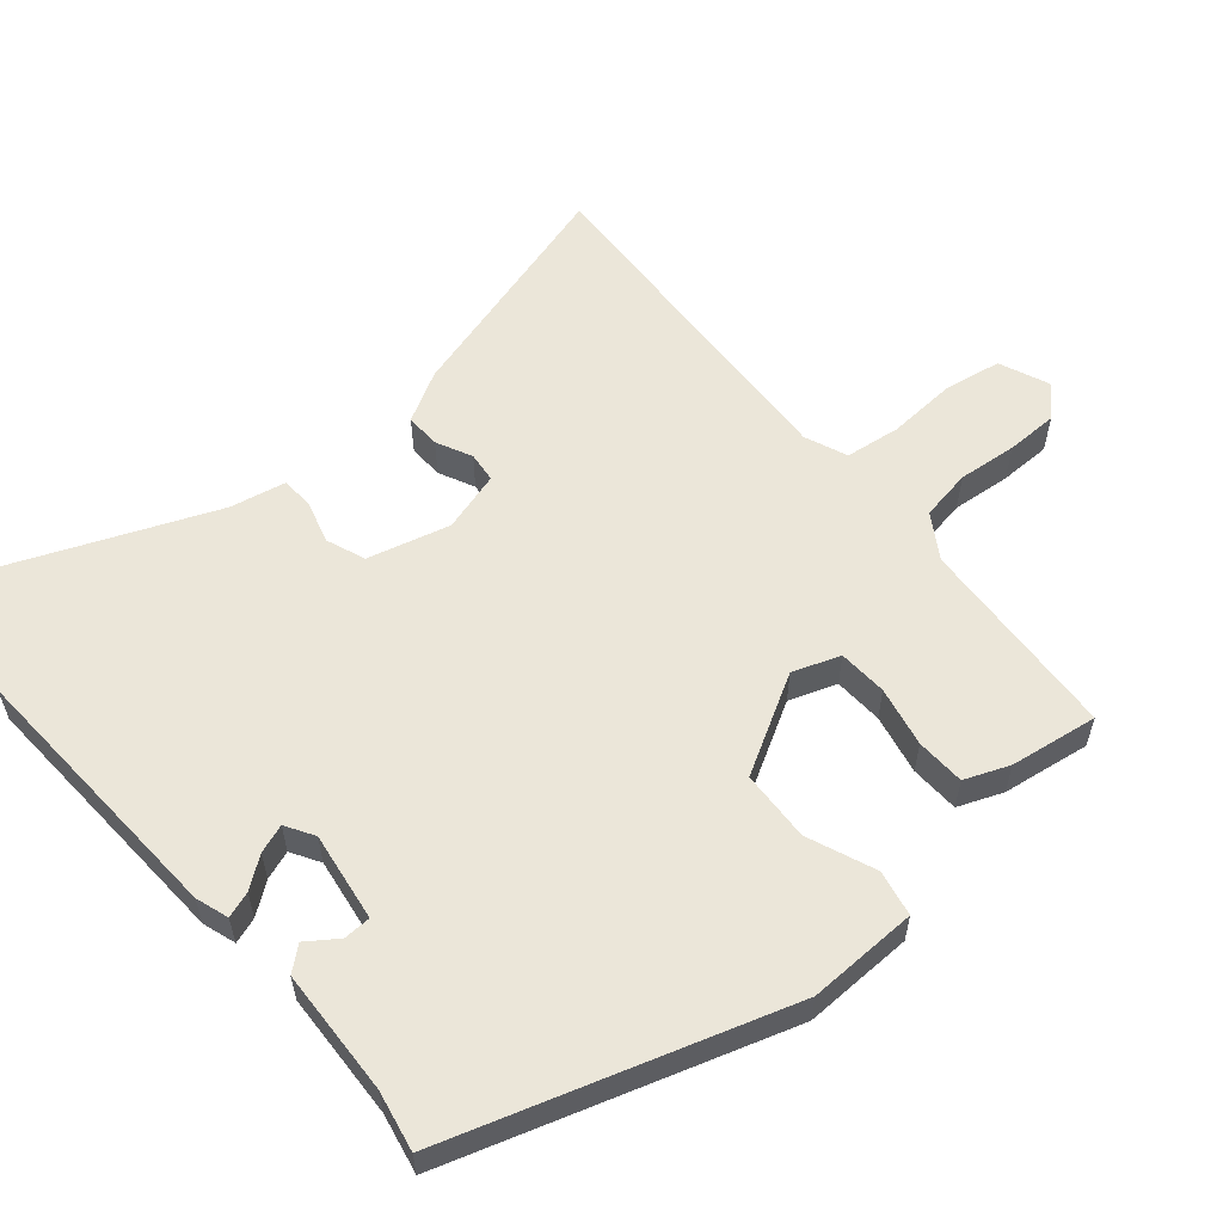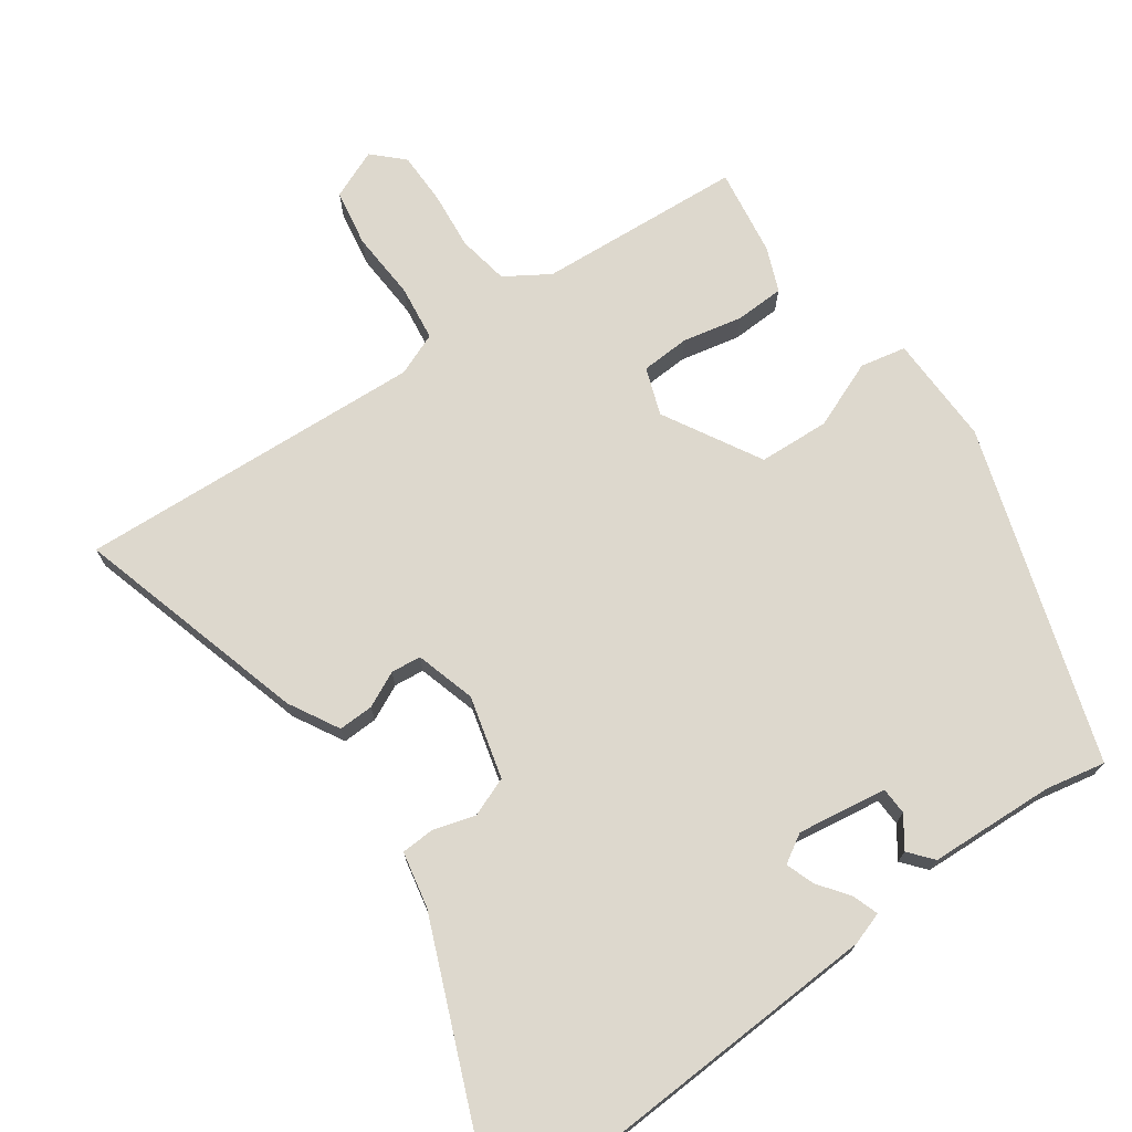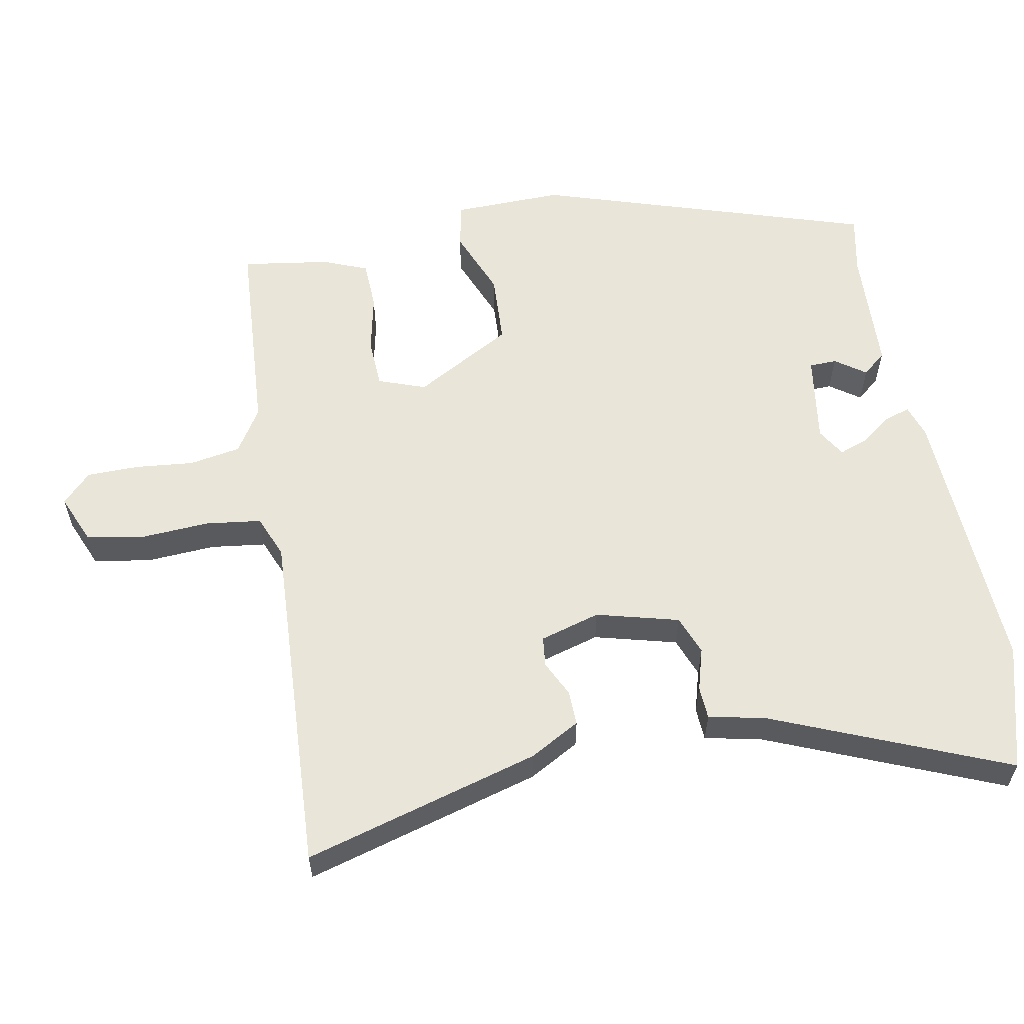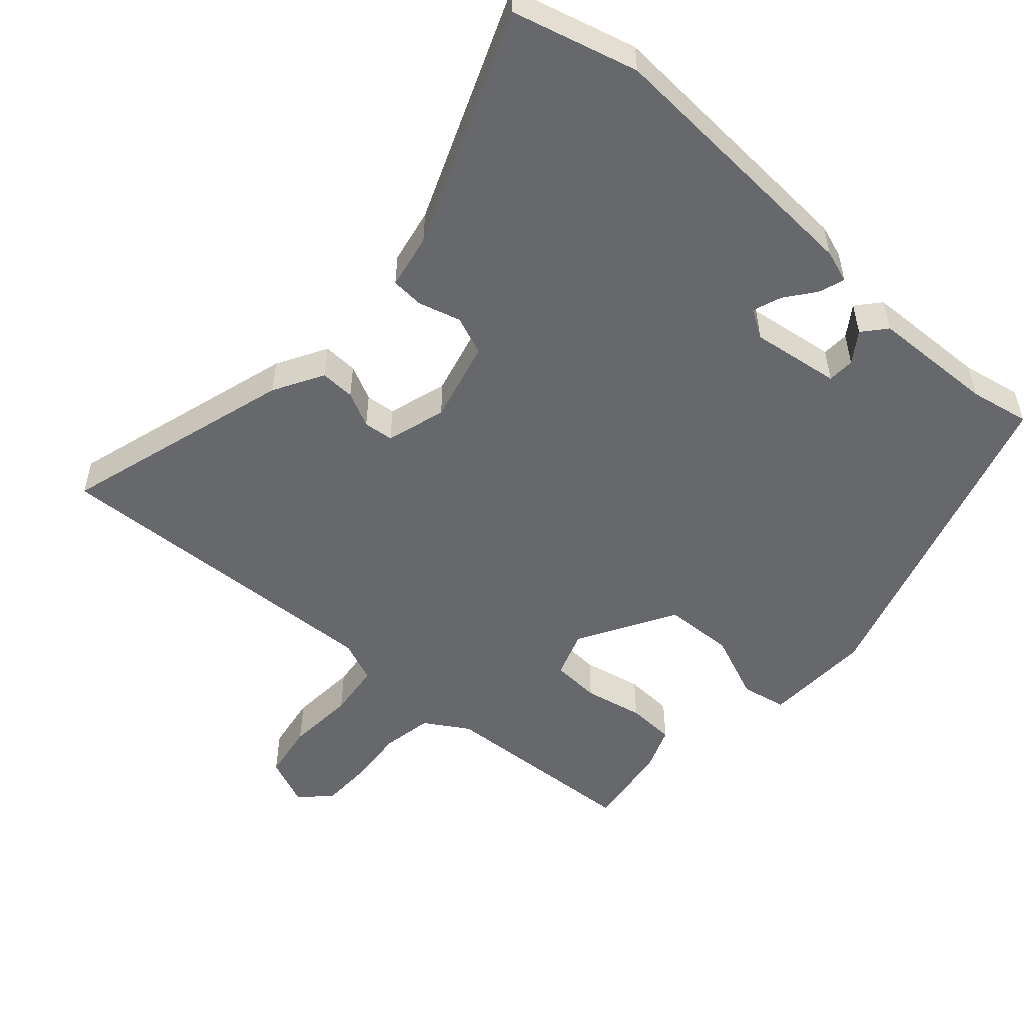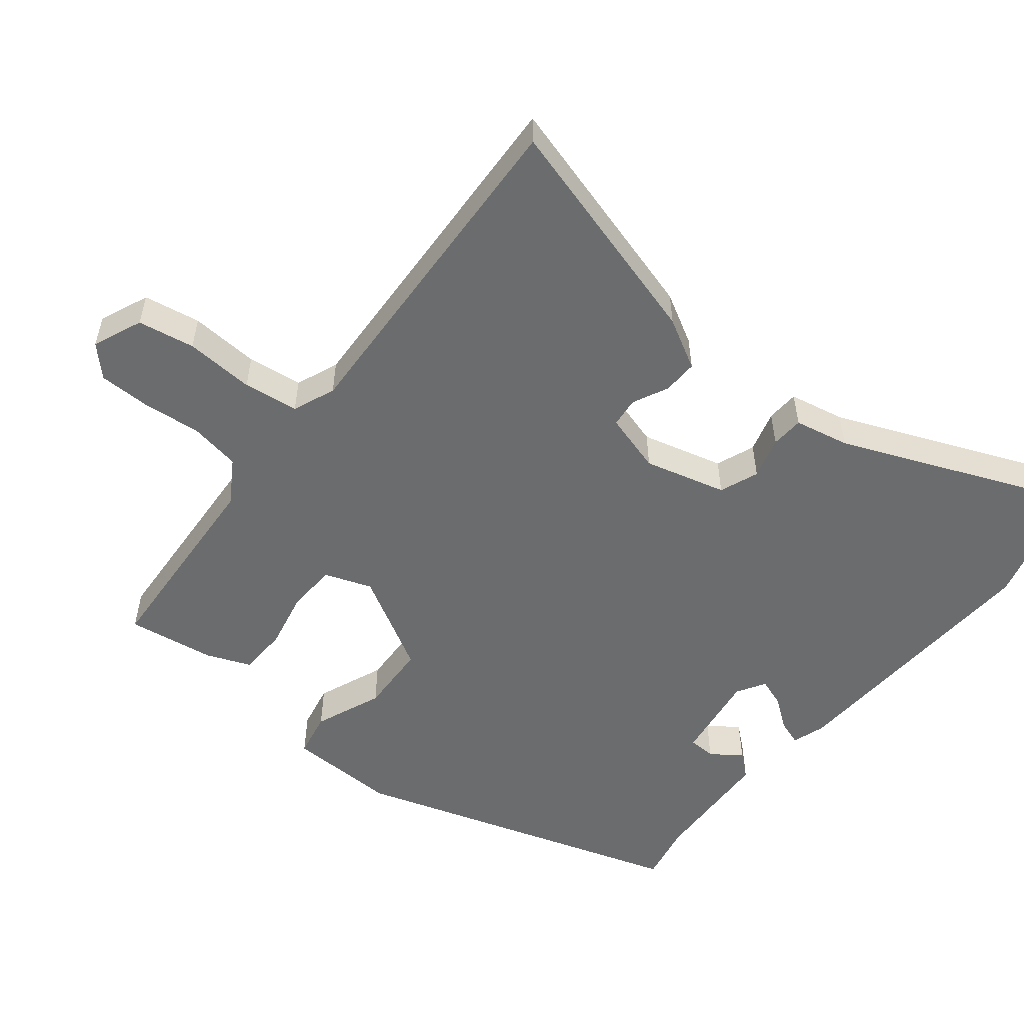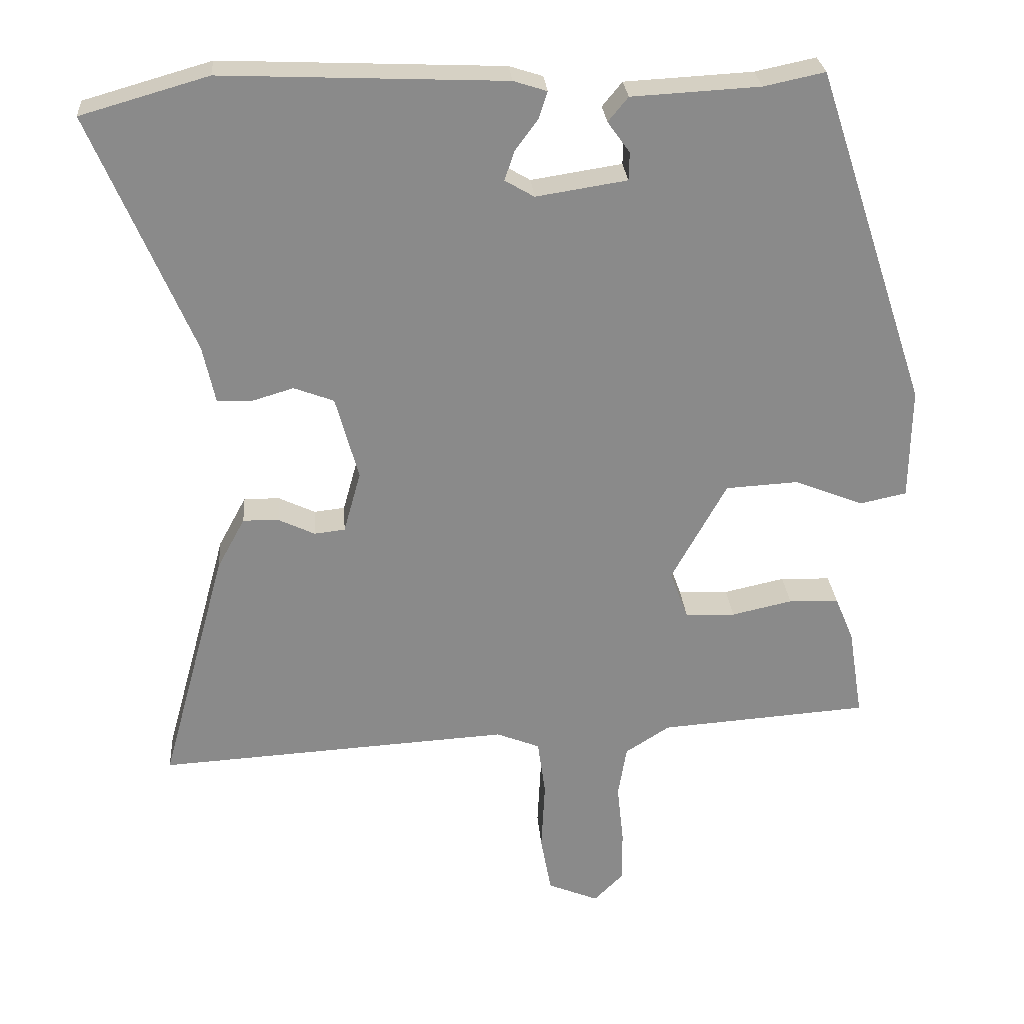
<metadata>
{"format":"obj","ext":"obj","renderer":"f3d","projection":"perspective","resolution":1024,"background":"white","views":[{"elev":57.5,"azim":49.1,"up":"+Y"},{"elev":72.1,"azim":-35.8,"up":"+Y"},{"elev":58.5,"azim":-101.1,"up":"+Y"},{"elev":-52.4,"azim":-42.8,"up":"+Y"},{"elev":-53.6,"azim":-129.4,"up":"+Y"},{"elev":26.8,"azim":-4.3,"up":"+Z"}]}
</metadata>
<code>
v 0.5 0.07 -0.485
v 0.207 0.07 -0.507
v 0.145 0.07 -0.547
v 0.133 0.07 -0.62
v 0.142 0.07 -0.704
v 0.142 0.07 -0.778
v 0.101 0.07 -0.819
v 0.03 0.07 -0.79
v 0.015 0.07 -0.709
v 0.02 0.07 -0.61
v 0.009 0.07 -0.531
v -0.052 0.07 -0.507
v -0.547 0.07 -0.538
v -0.455 0.07 -0.202
v -0.416 0.07 -0.13
v -0.366 0.07 -0.131
v -0.315 0.07 -0.155
v -0.272 0.07 -0.15
v -0.248 0.07 -0.064
v -0.28 0.07 0.053
v -0.336 0.07 0.074
v -0.396 0.07 0.056
v -0.443 0.07 0.058
v -0.46 0.07 0.137
v -0.602 0.07 0.471
v -0.424 0.07 0.522
v -0.03 0.07 0.506
v 0.017 0.07 0.491
v 0.005 0.07 0.454
v -0.027 0.07 0.41
v -0.041 0.07 0.369
v 0 0.07 0.345
v 0.127 0.07 0.365
v 0.128 0.07 0.404
v 0.097 0.07 0.447
v 0.125 0.07 0.481
v 0.304 0.07 0.491
v 0.389 0.07 0.509
v 0.546 0.07 0.035
v 0.544 0.07 -0.122
v 0.479 0.07 -0.136
v 0.382 0.07 -0.098
v 0.281 0.07 -0.104
v 0.204 0.07 -0.244
v 0.229 0.07 -0.311
v 0.299 0.07 -0.314
v 0.384 0.07 -0.295
v 0.454 0.07 -0.297
v 0.48 0.07 -0.36
v 0.5 0 -0.485
v 0.207 0 -0.507
v 0.145 0 -0.547
v 0.133 0 -0.62
v 0.142 0 -0.704
v 0.142 0 -0.778
v 0.101 0 -0.819
v 0.03 0 -0.79
v 0.015 0 -0.709
v 0.02 0 -0.61
v 0.009 0 -0.531
v -0.052 0 -0.507
v -0.547 0 -0.538
v -0.455 0 -0.202
v -0.416 0 -0.13
v -0.366 0 -0.131
v -0.315 0 -0.155
v -0.272 0 -0.15
v -0.248 0 -0.064
v -0.28 0 0.053
v -0.336 0 0.074
v -0.396 0 0.056
v -0.443 0 0.058
v -0.46 0 0.137
v -0.602 0 0.471
v -0.424 0 0.522
v -0.03 0 0.506
v 0.017 0 0.491
v 0.005 0 0.454
v -0.027 0 0.41
v -0.041 0 0.369
v 0 0 0.345
v 0.127 0 0.365
v 0.128 0 0.404
v 0.097 0 0.447
v 0.125 0 0.481
v 0.304 0 0.491
v 0.389 0 0.509
v 0.546 0 0.035
v 0.544 0 -0.122
v 0.479 0 -0.136
v 0.382 0 -0.098
v 0.281 0 -0.104
v 0.204 0 -0.244
v 0.229 0 -0.311
v 0.299 0 -0.314
v 0.384 0 -0.295
v 0.454 0 -0.297
v 0.48 0 -0.36
f 46 47 48 49
f 45 46 49 1
f 39 40 41 42
f 37 38 39 42
f 37 42 43
f 34 35 36 37
f 33 34 37 43
f 32 33 43 44
f 27 28 29 30
f 27 30 31
f 24 25 26 27
f 24 27 31
f 21 22 23 24
f 20 21 24 31
f 19 20 31 32
f 14 15 16 17
f 12 13 14 17
f 11 12 17 18
f 7 8 9 10
f 7 10 11
f 4 5 6 7
f 4 7 11
f 3 4 11 18
f 45 1 2
f 44 45 2 3
f 19 32 44
f 3 18 19 44
f 98 97 96 95
f 50 98 95 94
f 91 90 89 88
f 91 88 87 86
f 92 91 86
f 86 85 84 83
f 92 86 83 82
f 93 92 82 81
f 79 78 77 76
f 80 79 76
f 76 75 74 73
f 80 76 73
f 73 72 71 70
f 80 73 70 69
f 81 80 69 68
f 66 65 64 63
f 66 63 62 61
f 67 66 61 60
f 59 58 57 56
f 60 59 56
f 56 55 54 53
f 60 56 53
f 67 60 53 52
f 51 50 94
f 52 51 94 93
f 93 81 68
f 93 68 67 52
f 1 50 51 2
f 2 51 52 3
f 3 52 53 4
f 4 53 54 5
f 5 54 55 6
f 6 55 56 7
f 7 56 57 8
f 8 57 58 9
f 9 58 59 10
f 10 59 60 11
f 11 60 61 12
f 12 61 62 13
f 13 62 63 14
f 14 63 64 15
f 15 64 65 16
f 16 65 66 17
f 17 66 67 18
f 18 67 68 19
f 19 68 69 20
f 20 69 70 21
f 21 70 71 22
f 22 71 72 23
f 23 72 73 24
f 24 73 74 25
f 25 74 75 26
f 26 75 76 27
f 27 76 77 28
f 28 77 78 29
f 29 78 79 30
f 30 79 80 31
f 31 80 81 32
f 32 81 82 33
f 33 82 83 34
f 34 83 84 35
f 35 84 85 36
f 36 85 86 37
f 37 86 87 38
f 38 87 88 39
f 39 88 89 40
f 40 89 90 41
f 41 90 91 42
f 42 91 92 43
f 43 92 93 44
f 44 93 94 45
f 45 94 95 46
f 46 95 96 47
f 47 96 97 48
f 48 97 98 49
f 49 98 50 1

</code>
